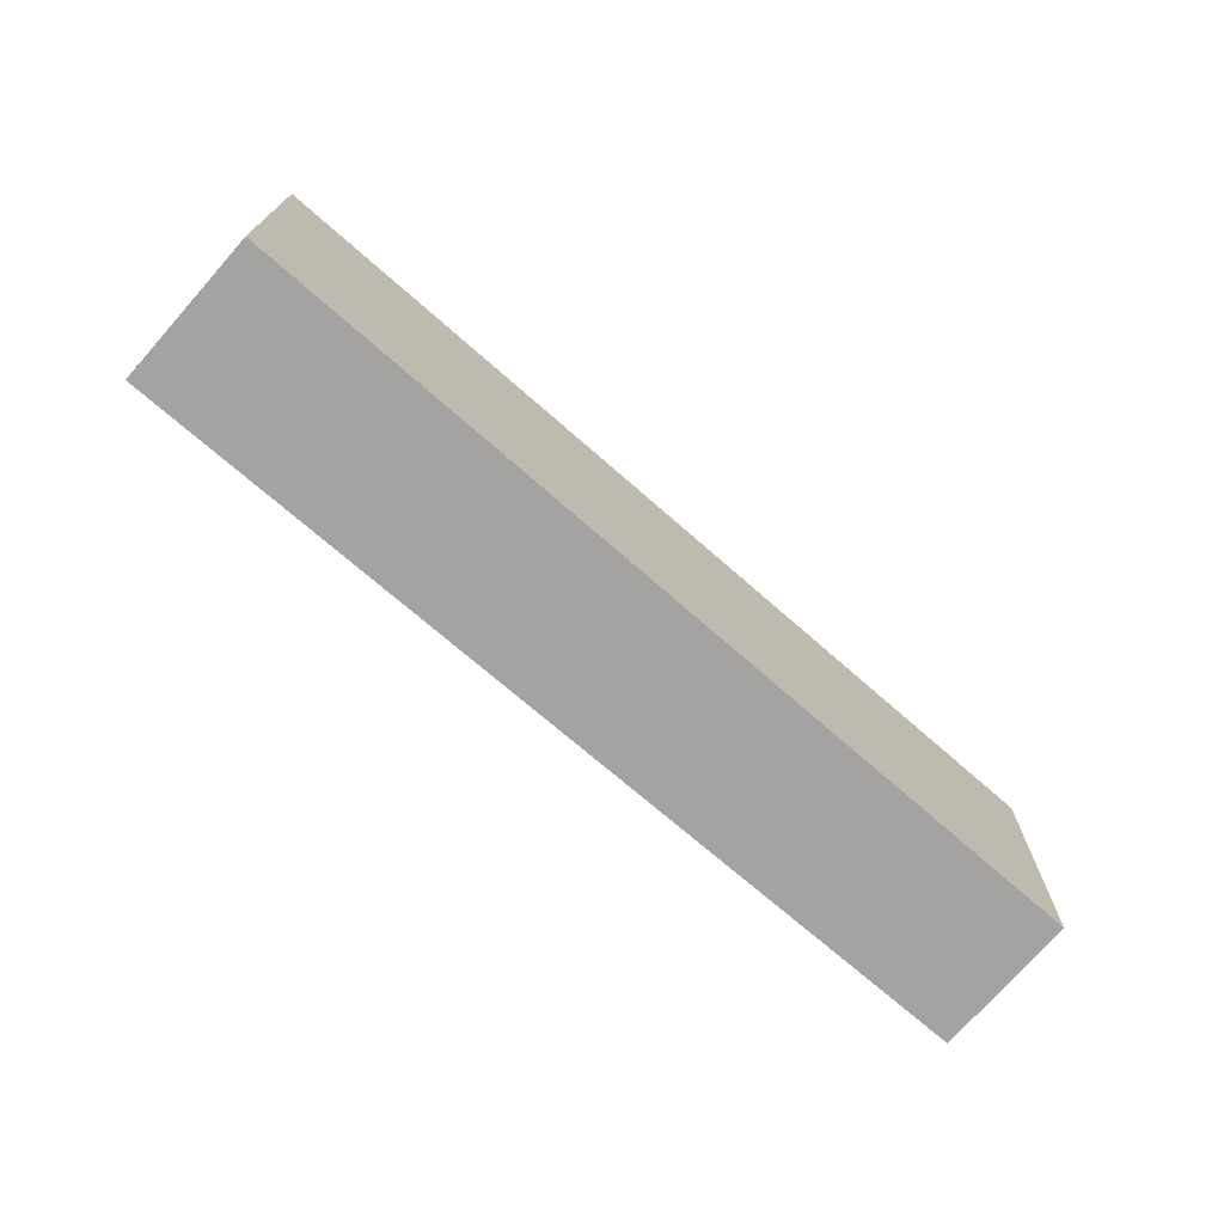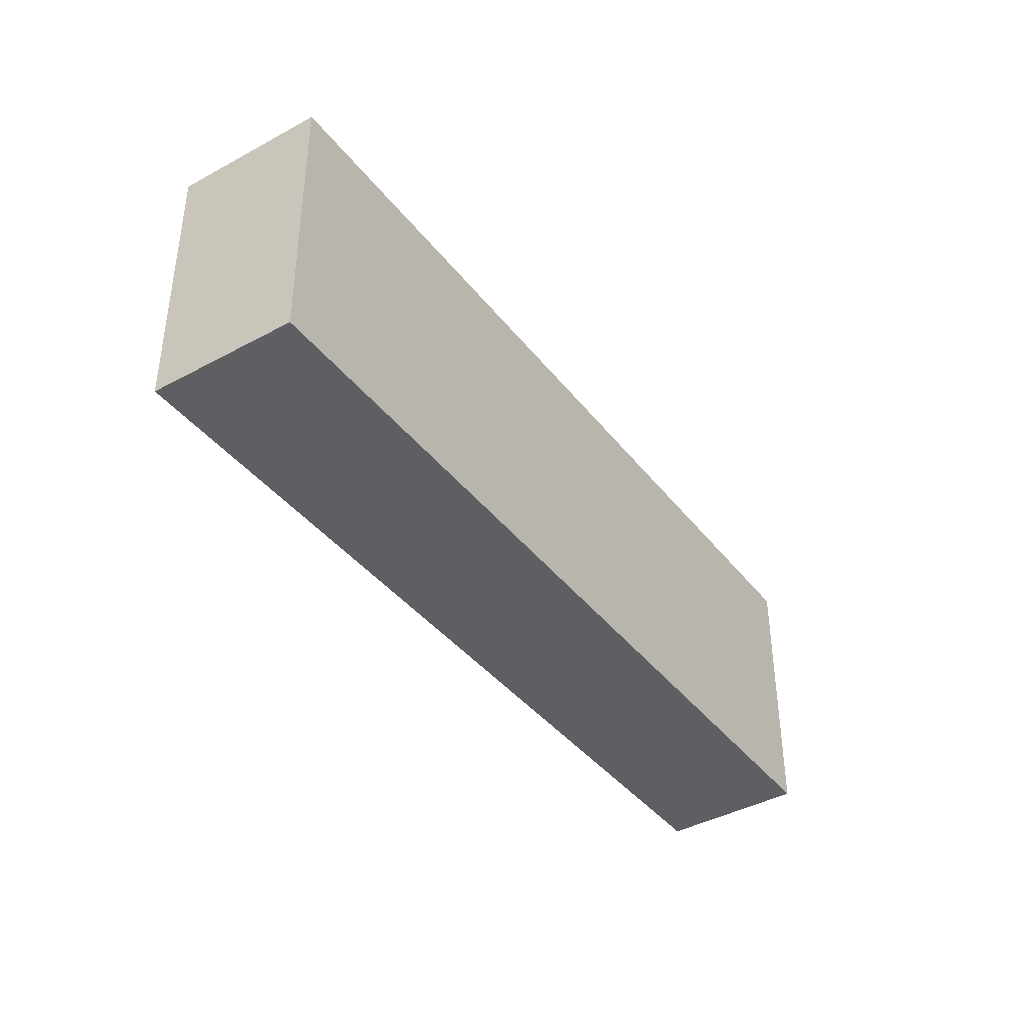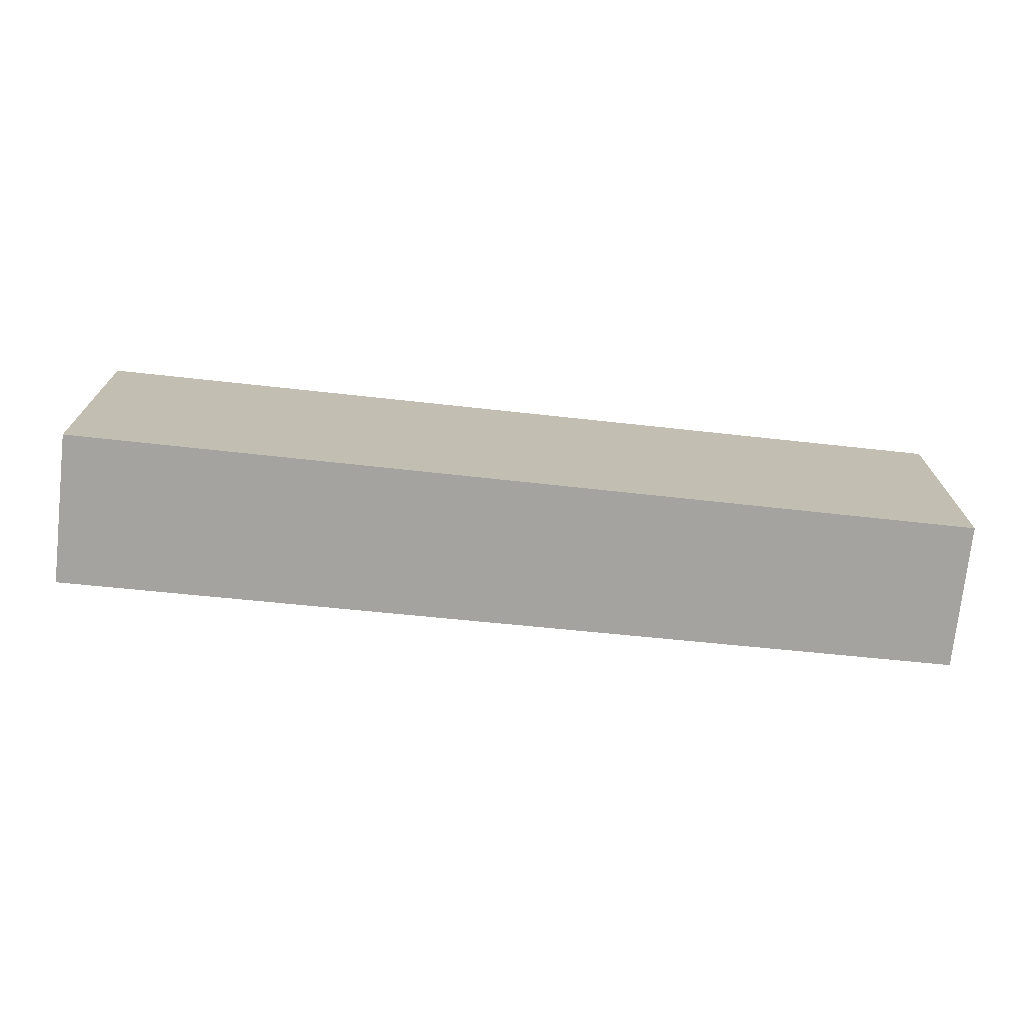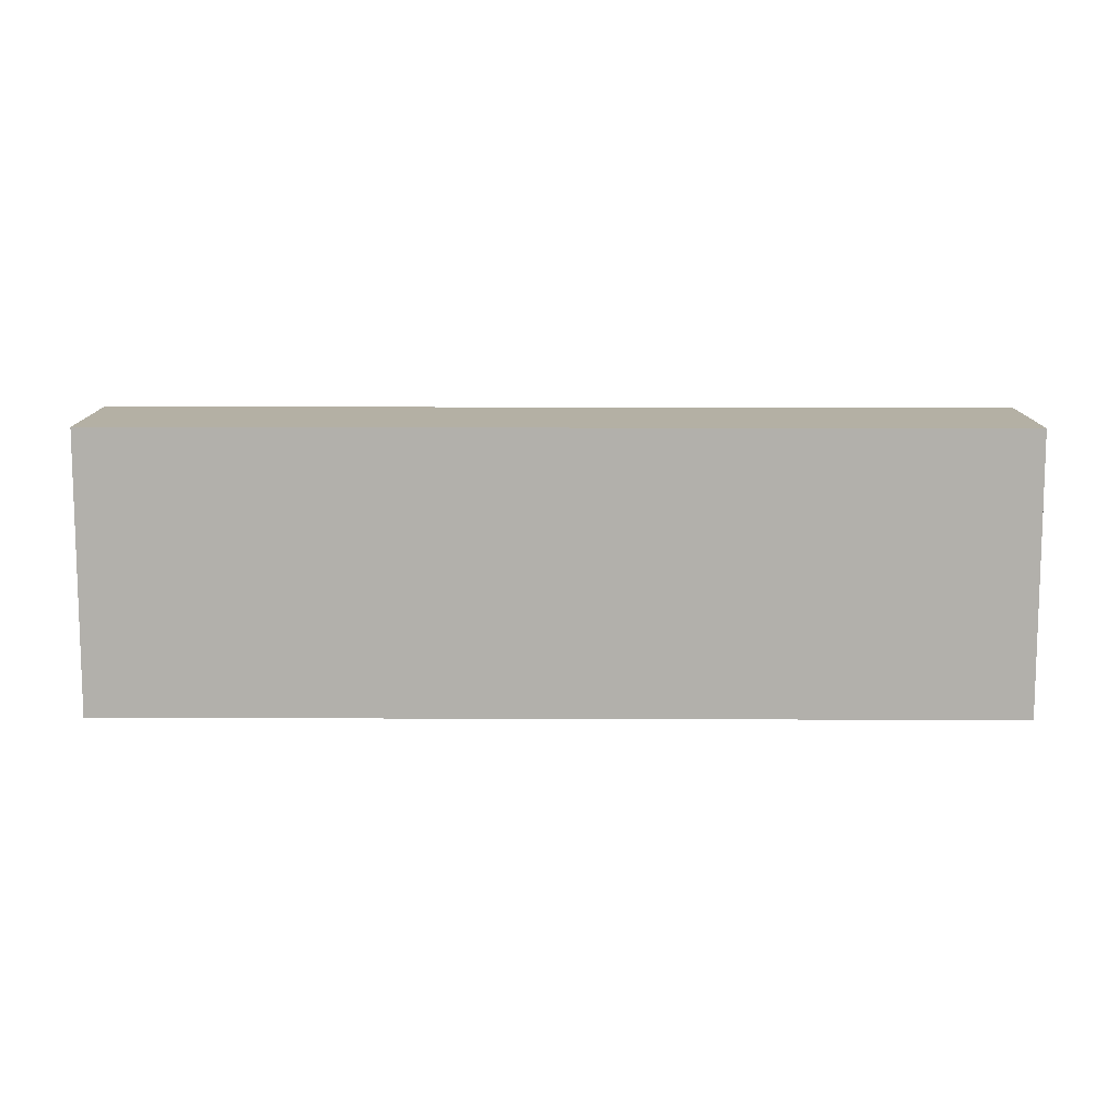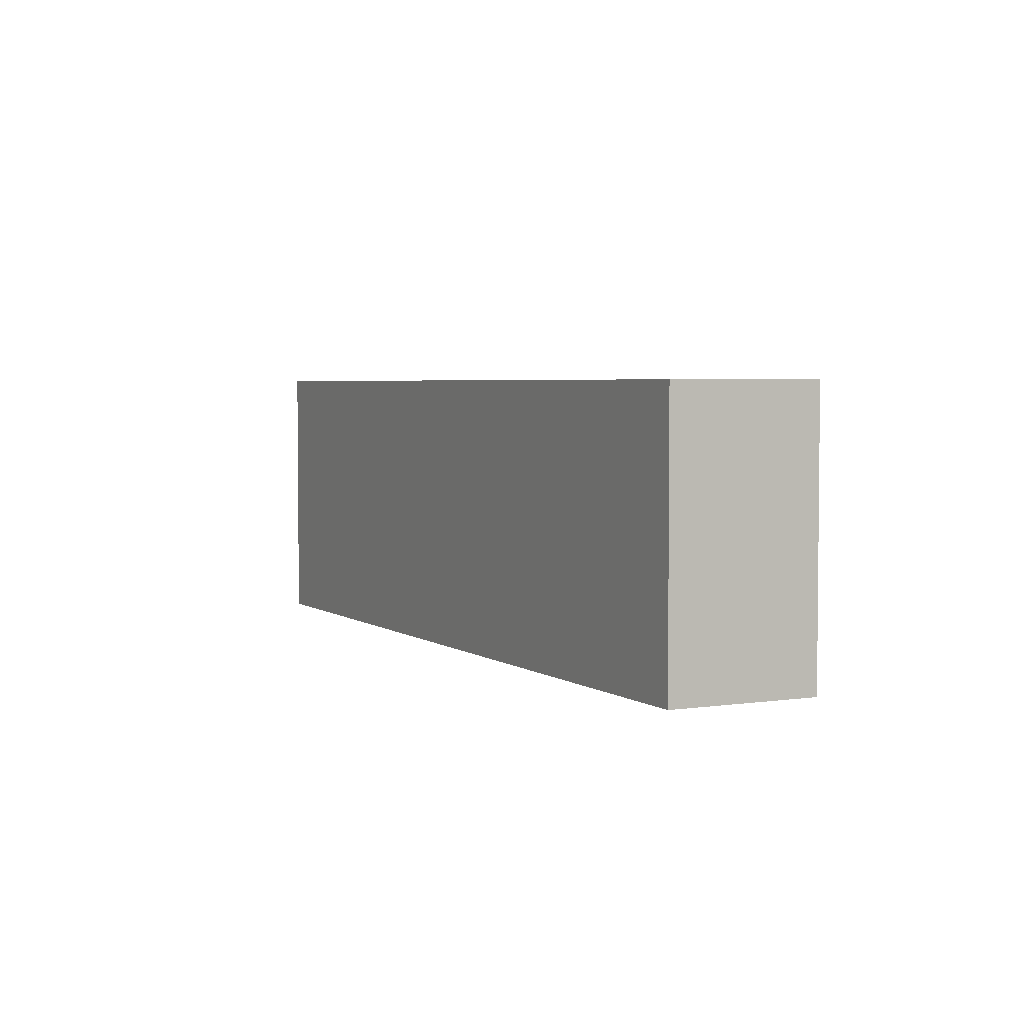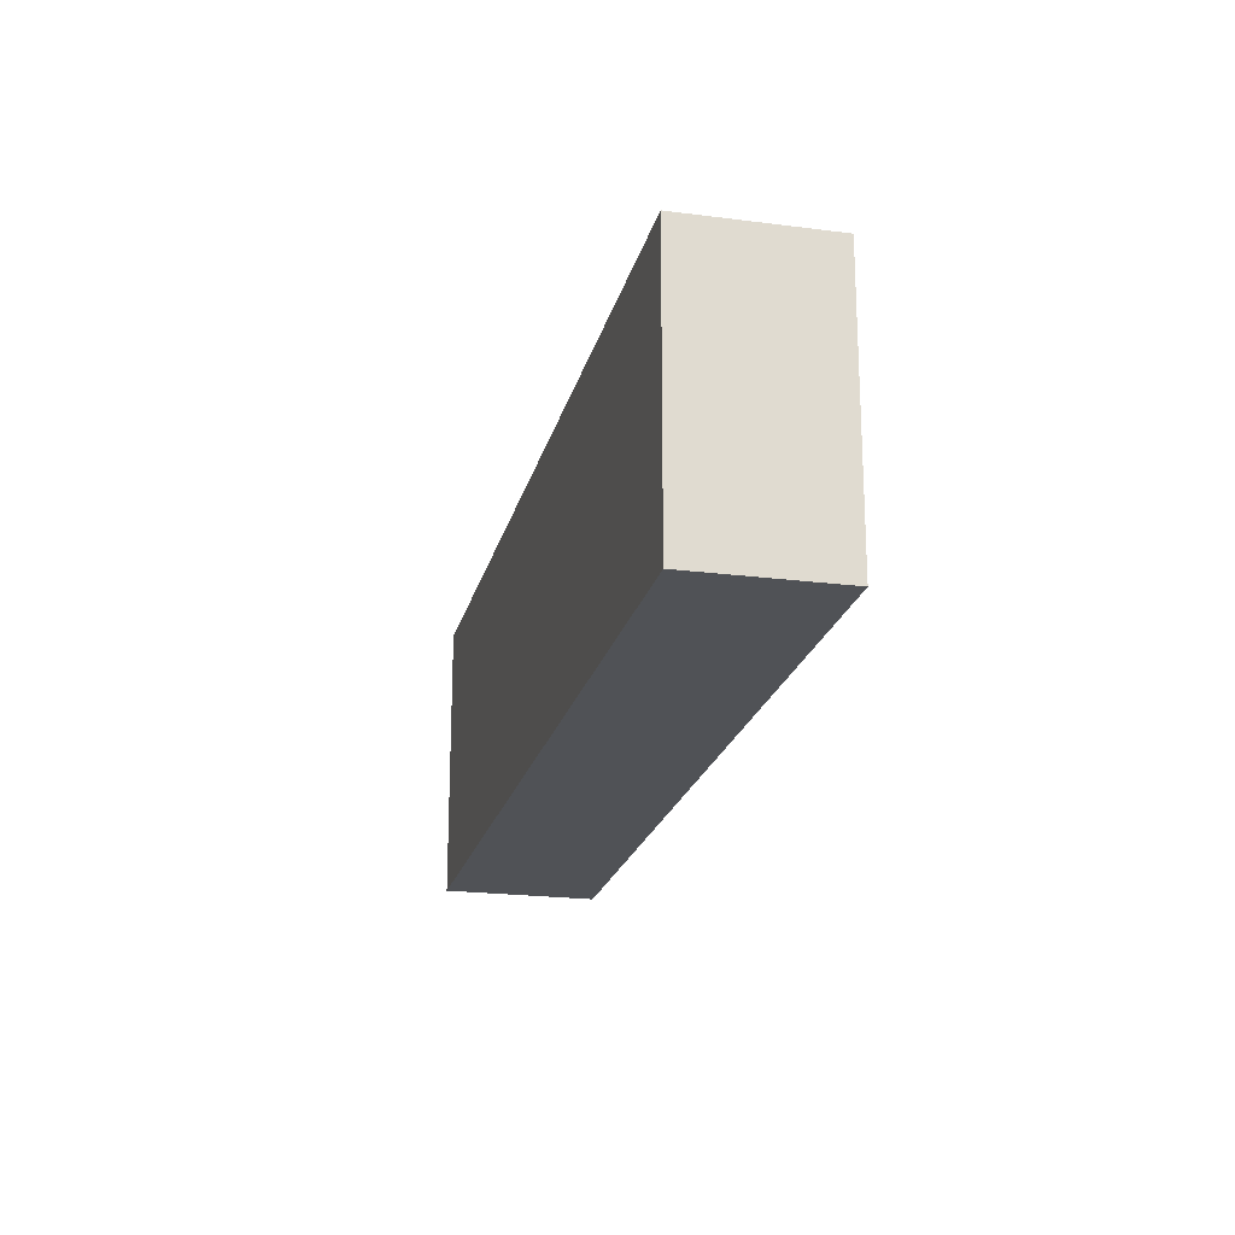
<metadata>
{"format":"obj","ext":"obj","renderer":"f3d","projection":"perspective","resolution":1024,"background":"white","views":[{"elev":-73.1,"azim":172.9,"up":"+Y"},{"elev":-40.5,"azim":158.2,"up":"+Y"},{"elev":-73.0,"azim":-152.0,"up":"+Y"},{"elev":11.4,"azim":34.2,"up":"+Y"},{"elev":3.7,"azim":97.4,"up":"+Y"},{"elev":-20.9,"azim":-69.1,"up":"+Y"}]}
</metadata>
<code>
v  2.567 9.18 3.803
v  11.95 9.18 -8.092
v  0 9.18 5.621e-16
v  2.689 9.18 3.983
v  23.02 9.18 -9.549
v  20.23 9.18 -13.7
v  24.59 9.18 -16.65
v  27.44 9.18 -12.49
v  27.32 9.18 -12.66
v  0 0 0
v  2.689 -2.439e-16 3.983
v  2.567 -2.329e-16 3.803
v  23.02 5.847e-16 -9.549
v  27.44 7.645e-16 -12.49
v  24.59 1.02e-15 -16.65
v  27.32 7.753e-16 -12.66
v  20.23 8.389e-16 -13.7
v  11.95 4.955e-16 -8.092
g defaultobject
f 1 2 3
f 2 1 4
f 2 4 5
f 2 5 6
f 6 5 7
f 7 5 8
f 7 8 9
f 10 1 3
f 1 10 4
f 4 10 11
f 11 10 12
f 11 5 4
f 5 11 13
f 5 13 8
f 8 13 14
f 14 9 8
f 9 14 7
f 7 14 15
f 15 14 16
f 15 6 7
f 6 15 2
f 2 15 17
f 2 17 18
f 2 18 3
f 3 18 10
f 13 16 14
f 16 13 15
f 15 13 17
f 17 13 11
f 17 11 18
f 18 11 10
f 10 11 12

</code>
